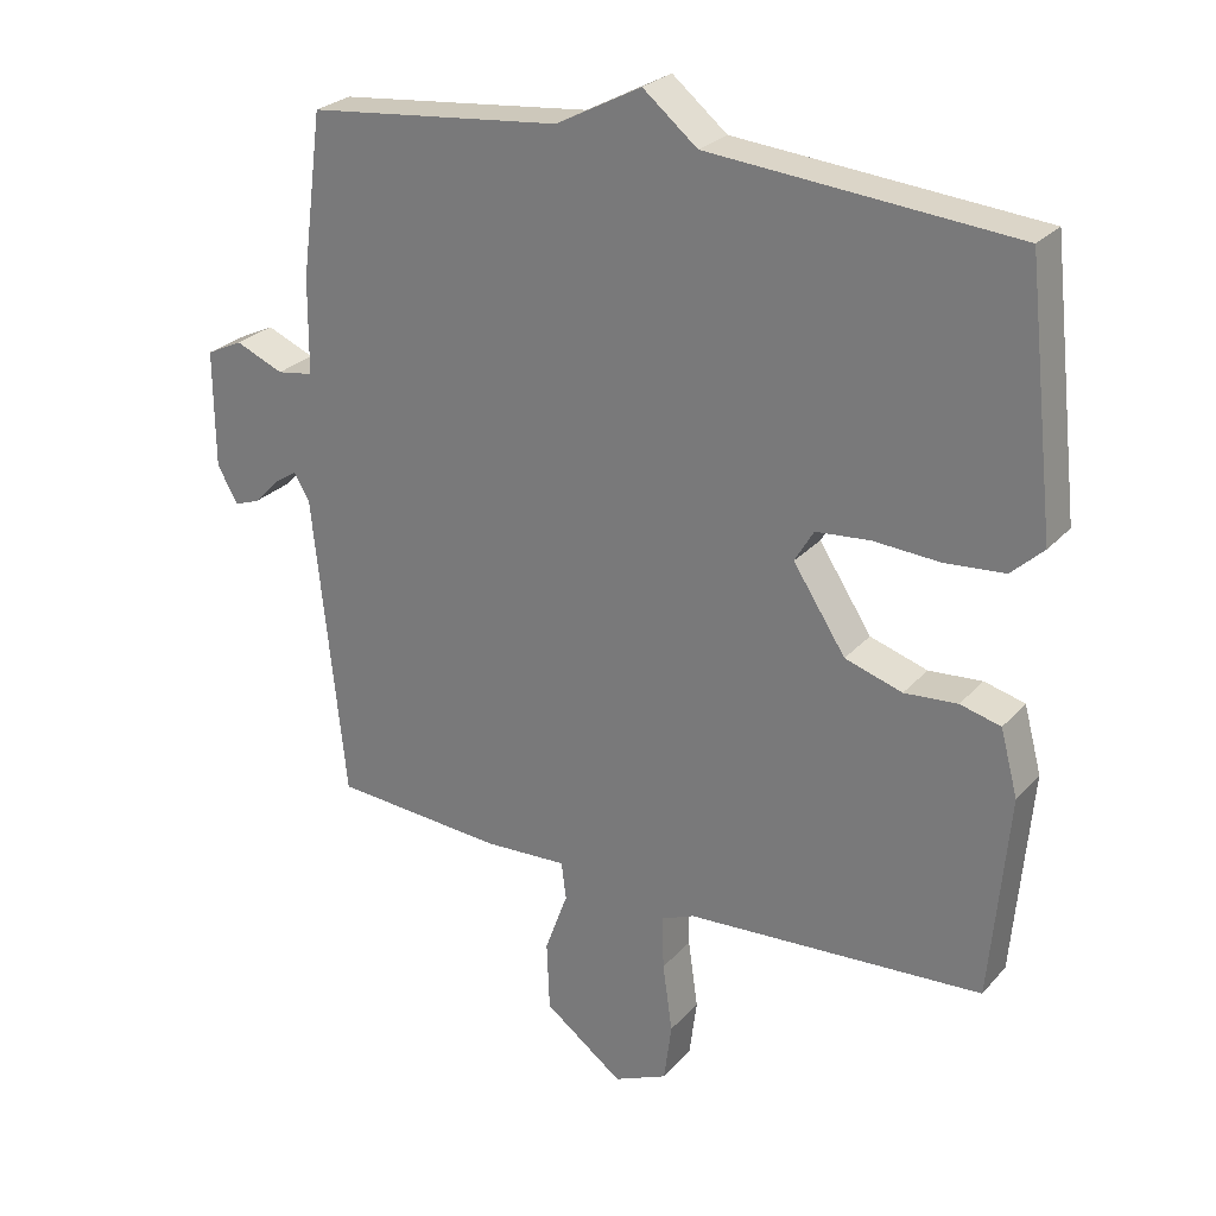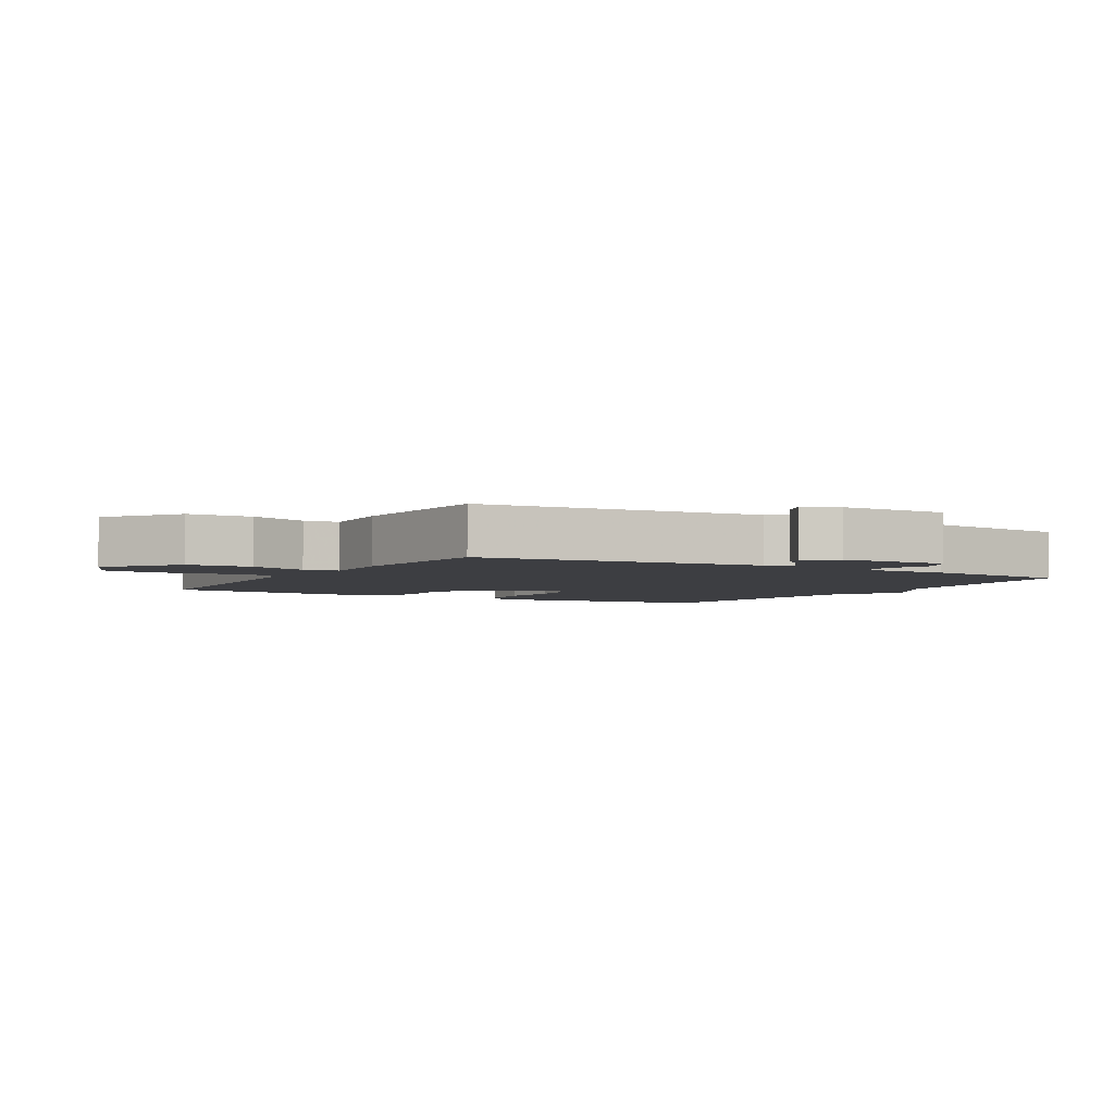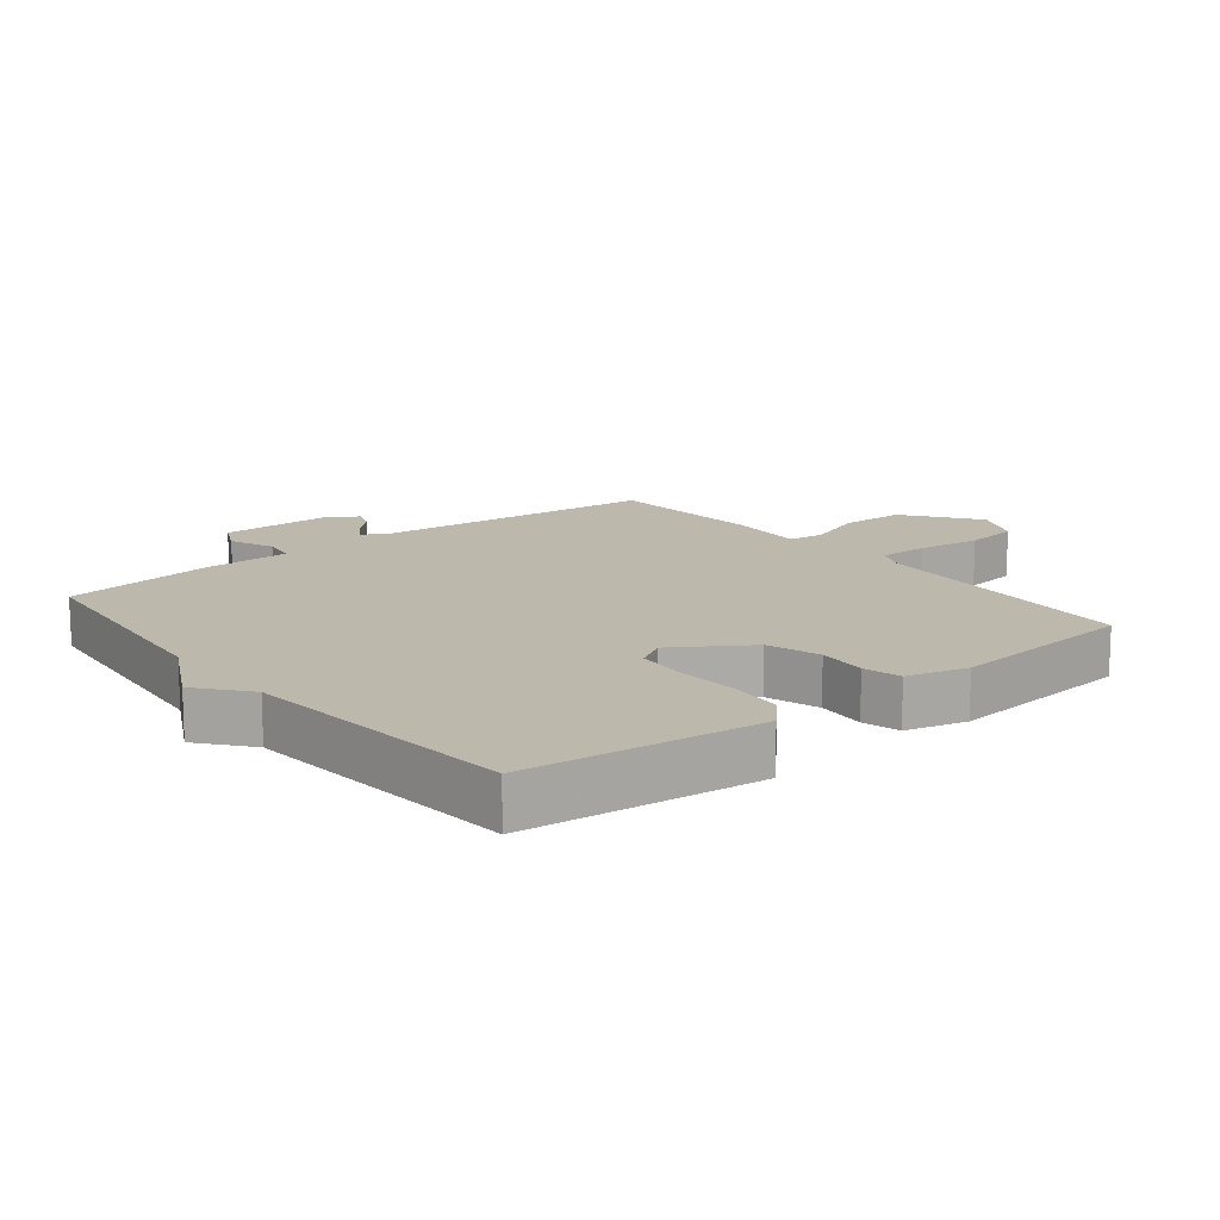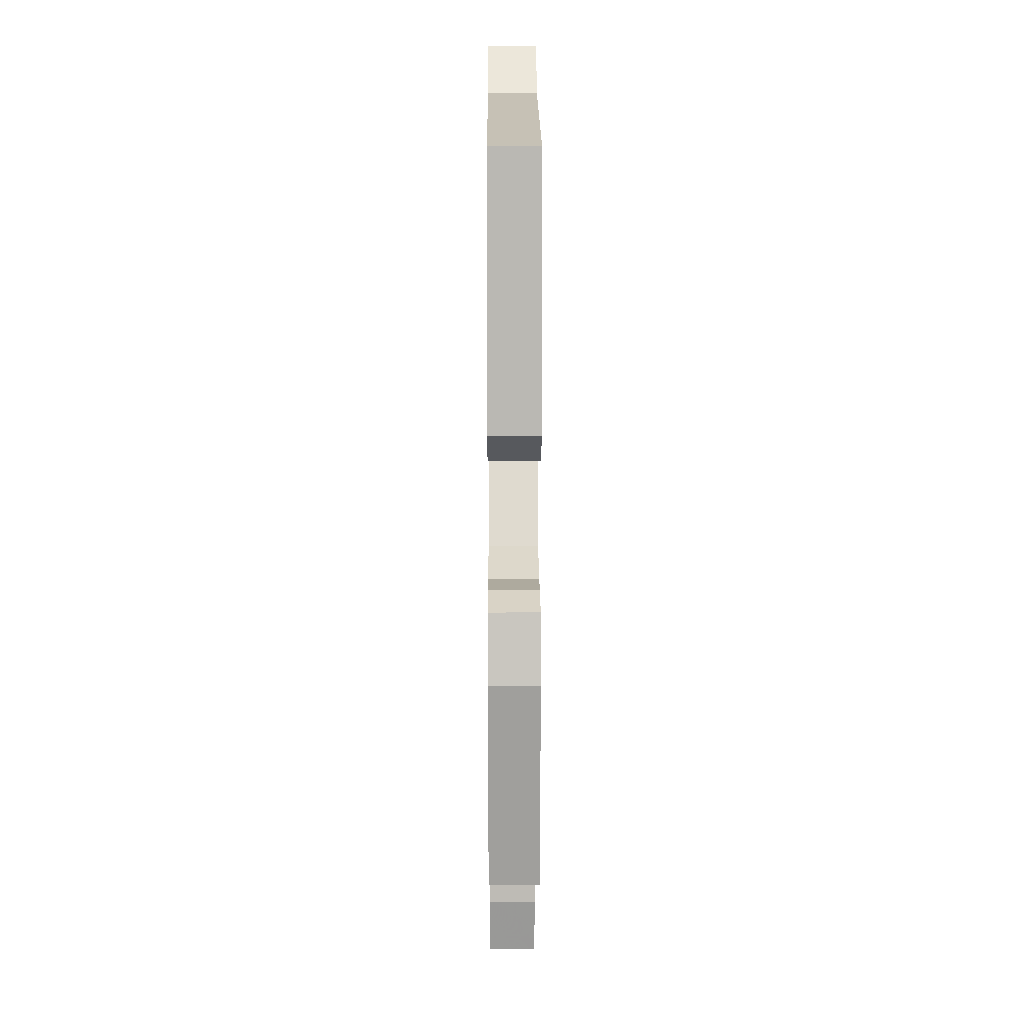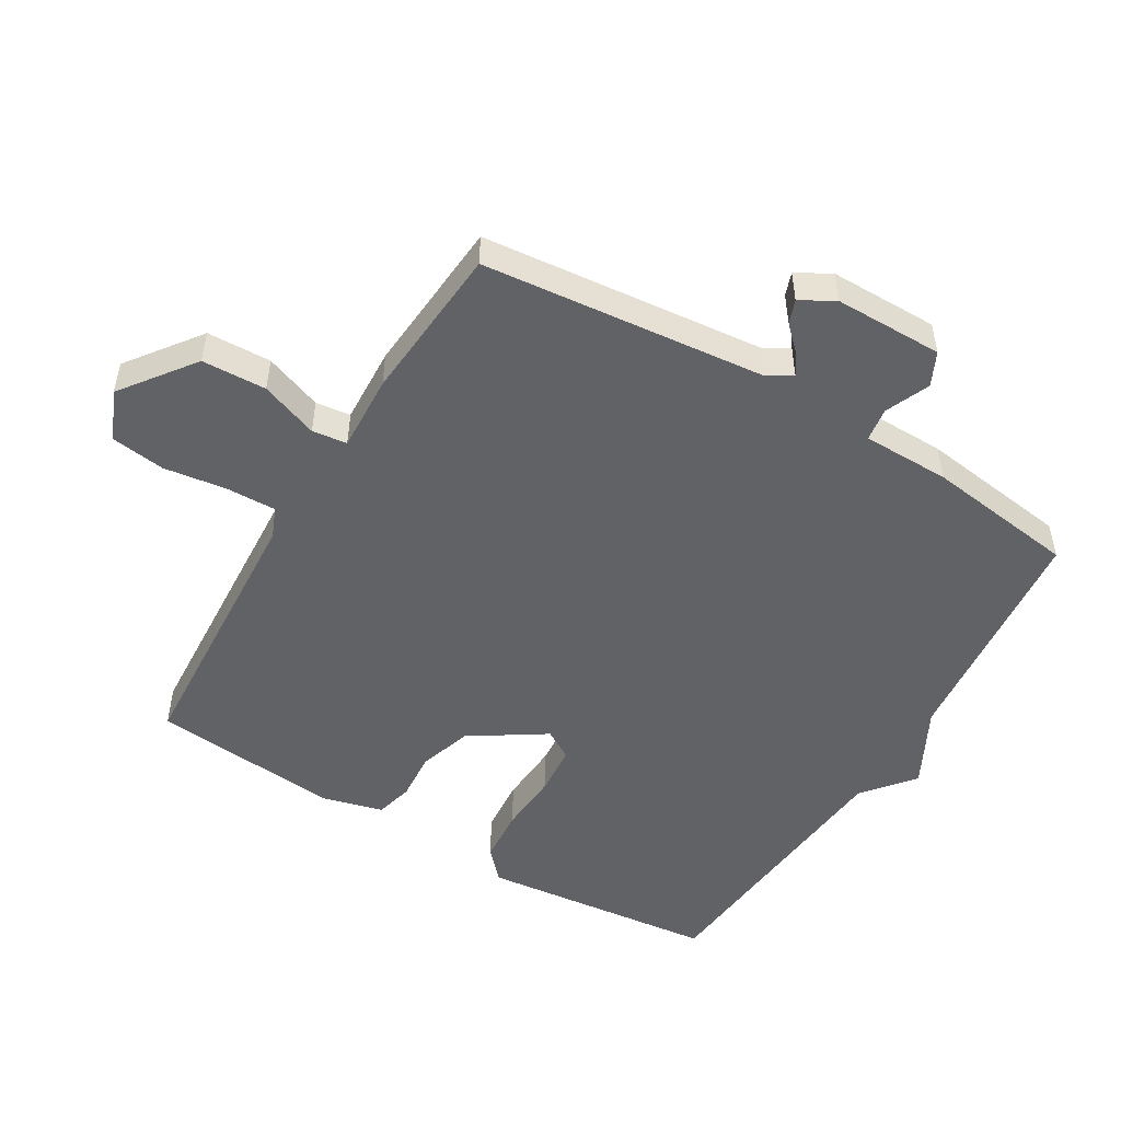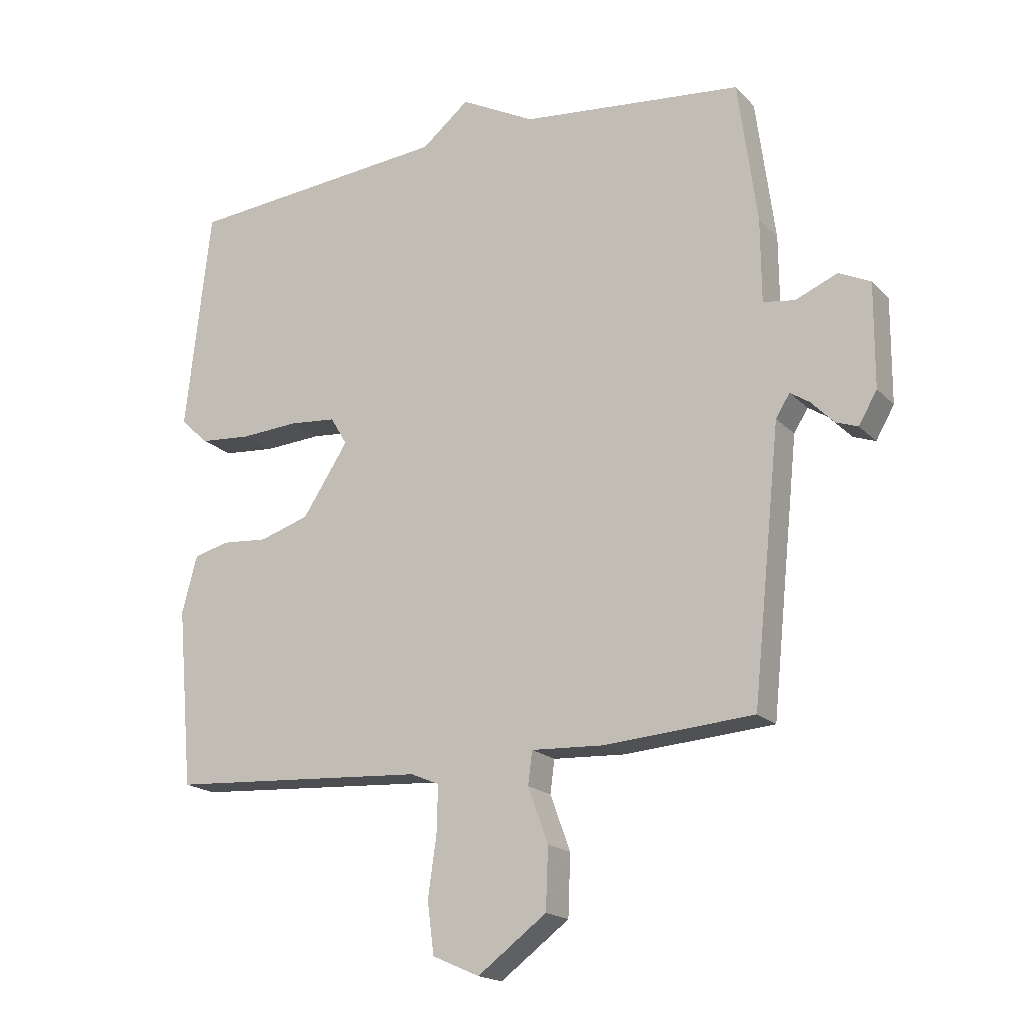
<metadata>
{"format":"obj","ext":"obj","renderer":"f3d","projection":"perspective","resolution":1024,"background":"white","views":[{"elev":26.3,"azim":31.8,"up":"+Z"},{"elev":-3.6,"azim":-120.4,"up":"+Y"},{"elev":14.6,"azim":51.2,"up":"+Y"},{"elev":13.8,"azim":89.7,"up":"+Z"},{"elev":-50.6,"azim":-121.0,"up":"+Y"},{"elev":-18.4,"azim":-150.9,"up":"+Z"}]}
</metadata>
<code>
v -0.5 0.07 0.5
v -0.135 0.07 0.538
v -0.013 0.07 0.602
v 0.065 0.07 0.538
v 0.5 0.07 0.5
v 0.541 0.07 0.134
v 0.495 0.07 0.091
v 0.41 0.07 0.084
v 0.314 0.07 0.09
v 0.237 0.07 0.083
v 0.21 0.07 0.037
v 0.285 0.07 -0.078
v 0.367 0.07 -0.104
v 0.443 0.07 -0.098
v 0.501 0.07 -0.113
v 0.526 0.07 -0.207
v 0.5 0.07 -0.5
v 0.074 0.07 -0.527
v 0.027 0.07 -0.547
v 0.029 0.07 -0.624
v 0.043 0.07 -0.722
v 0.032 0.07 -0.806
v -0.045 0.07 -0.84
v -0.158 0.07 -0.756
v -0.162 0.07 -0.656
v -0.129 0.07 -0.566
v -0.136 0.07 -0.512
v -0.255 0.07 -0.518
v -0.5 0.07 -0.5
v -0.546 0.07 -0.06
v -0.569 0.07 -0.023
v -0.601 0.07 -0.044
v -0.638 0.07 -0.082
v -0.674 0.07 -0.095
v -0.704 0.07 -0.043
v -0.705 0.07 0.126
v -0.653 0.07 0.151
v -0.584 0.07 0.122
v -0.532 0.07 0.13
v -0.531 0.07 0.266
v -0.5 0 0.5
v -0.135 0 0.538
v -0.013 0 0.602
v 0.065 0 0.538
v 0.5 0 0.5
v 0.541 0 0.134
v 0.495 0 0.091
v 0.41 0 0.084
v 0.314 0 0.09
v 0.237 0 0.083
v 0.21 0 0.037
v 0.285 0 -0.078
v 0.367 0 -0.104
v 0.443 0 -0.098
v 0.501 0 -0.113
v 0.526 0 -0.207
v 0.5 0 -0.5
v 0.074 0 -0.527
v 0.027 0 -0.547
v 0.029 0 -0.624
v 0.043 0 -0.722
v 0.032 0 -0.806
v -0.045 0 -0.84
v -0.158 0 -0.756
v -0.162 0 -0.656
v -0.129 0 -0.566
v -0.136 0 -0.512
v -0.255 0 -0.518
v -0.5 0 -0.5
v -0.546 0 -0.06
v -0.569 0 -0.023
v -0.601 0 -0.044
v -0.638 0 -0.082
v -0.674 0 -0.095
v -0.704 0 -0.043
v -0.705 0 0.126
v -0.653 0 0.151
v -0.584 0 0.122
v -0.532 0 0.13
v -0.531 0 0.266
f 39 40 1 2
f 36 37 38
f 35 36 38
f 34 35 38
f 33 34 38
f 32 33 38
f 31 32 38 39
f 2 3 4
f 39 2 4
f 31 39 4
f 30 31 4
f 29 30 4
f 28 29 4
f 27 28 4
f 24 25 26
f 23 24 26
f 22 23 26
f 21 22 26
f 20 21 26
f 19 20 26 27
f 18 19 27 4
f 16 17 18
f 15 16 18
f 14 15 18
f 13 14 18
f 12 13 18
f 11 12 18
f 7 8 9
f 6 7 9
f 5 6 9
f 4 5 9
f 4 9 10
f 11 18 4
f 4 10 11
f 42 41 80 79
f 78 77 76
f 78 76 75
f 78 75 74
f 78 74 73
f 78 73 72
f 79 78 72 71
f 44 43 42
f 44 42 79
f 44 79 71
f 44 71 70
f 44 70 69
f 44 69 68
f 44 68 67
f 66 65 64
f 66 64 63
f 66 63 62
f 66 62 61
f 66 61 60
f 67 66 60 59
f 44 67 59 58
f 58 57 56
f 58 56 55
f 58 55 54
f 58 54 53
f 58 53 52
f 58 52 51
f 49 48 47
f 49 47 46
f 49 46 45
f 49 45 44
f 50 49 44
f 44 58 51
f 51 50 44
f 1 41 42 2
f 2 42 43 3
f 3 43 44 4
f 4 44 45 5
f 5 45 46 6
f 6 46 47 7
f 7 47 48 8
f 8 48 49 9
f 9 49 50 10
f 10 50 51 11
f 11 51 52 12
f 12 52 53 13
f 13 53 54 14
f 14 54 55 15
f 15 55 56 16
f 16 56 57 17
f 17 57 58 18
f 18 58 59 19
f 19 59 60 20
f 20 60 61 21
f 21 61 62 22
f 22 62 63 23
f 23 63 64 24
f 24 64 65 25
f 25 65 66 26
f 26 66 67 27
f 27 67 68 28
f 28 68 69 29
f 29 69 70 30
f 30 70 71 31
f 31 71 72 32
f 32 72 73 33
f 33 73 74 34
f 34 74 75 35
f 35 75 76 36
f 36 76 77 37
f 37 77 78 38
f 38 78 79 39
f 39 79 80 40
f 40 80 41 1

</code>
